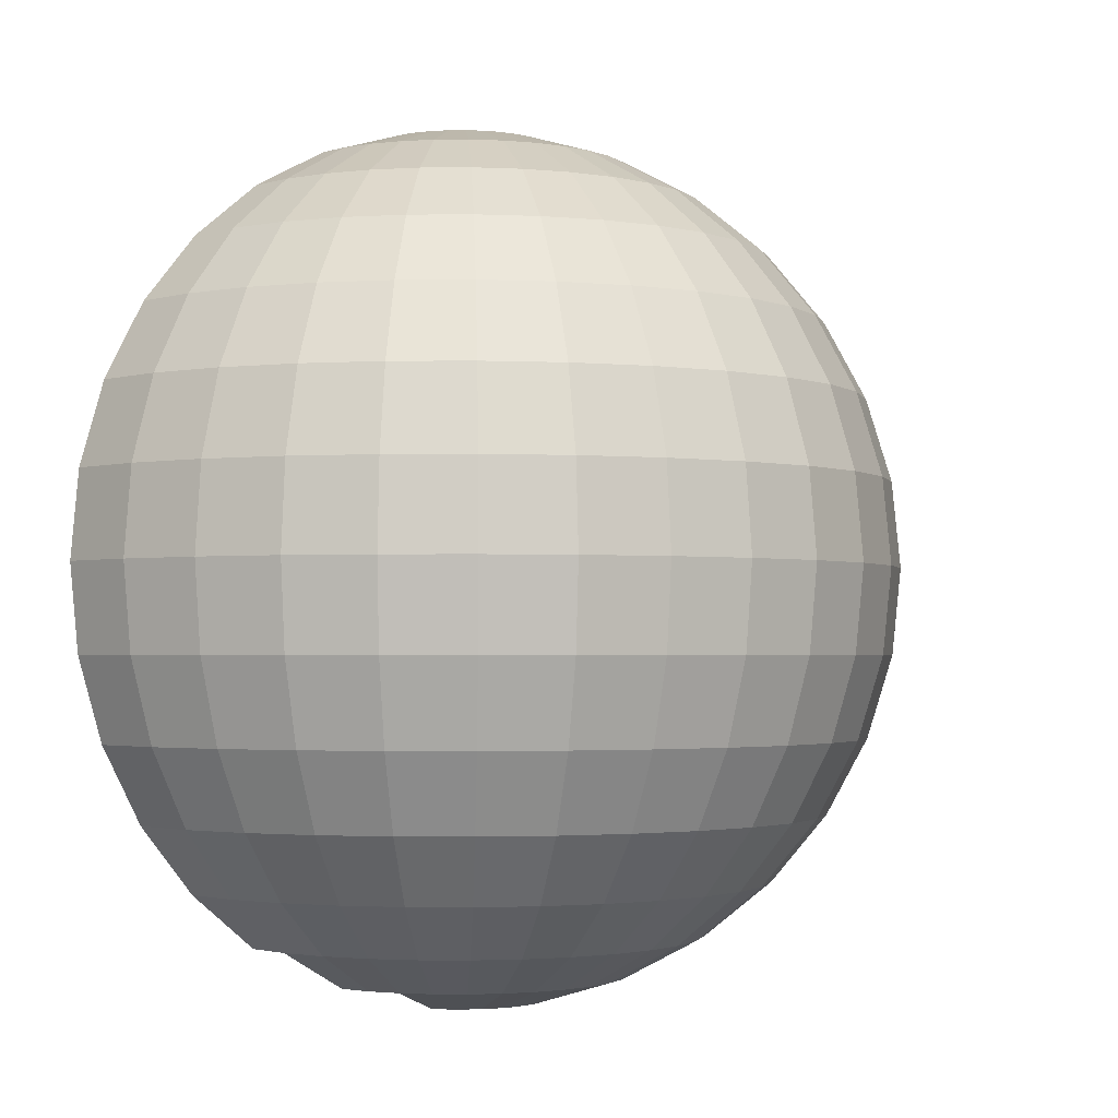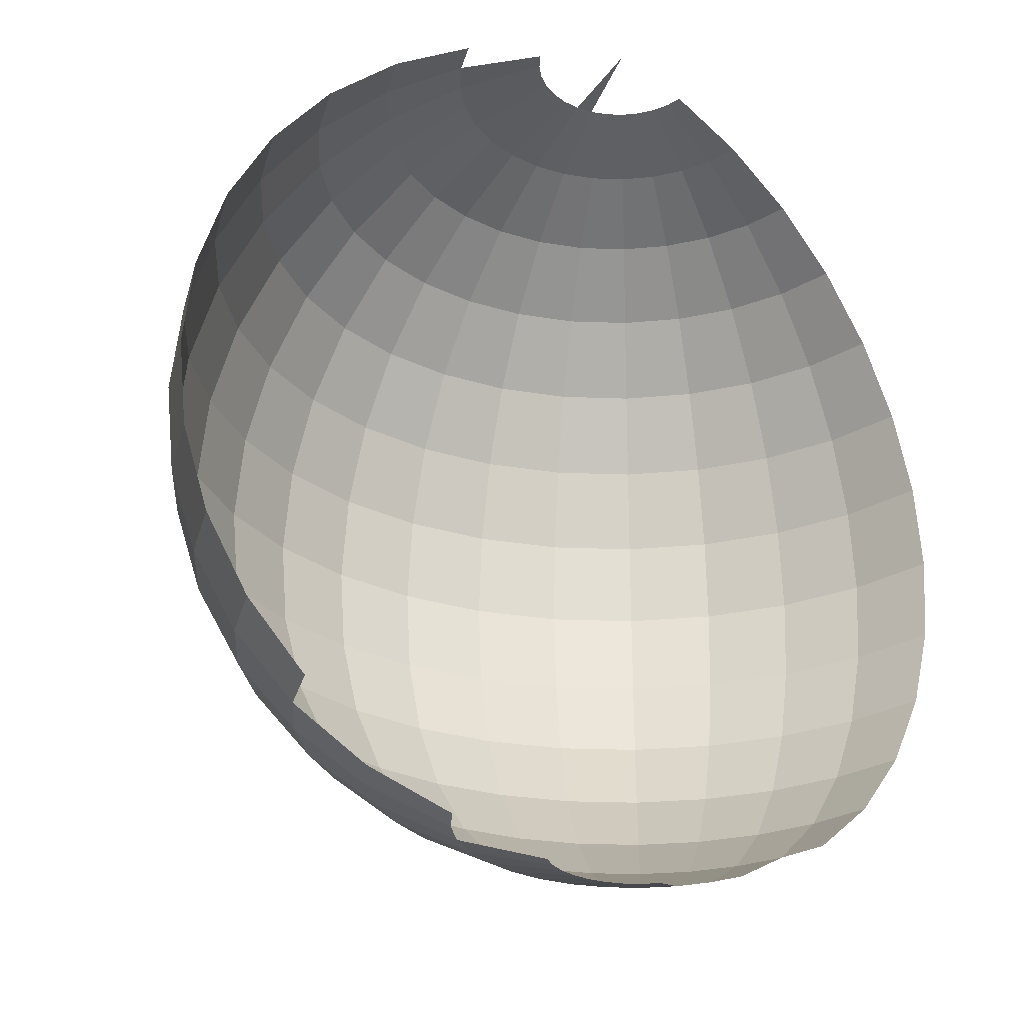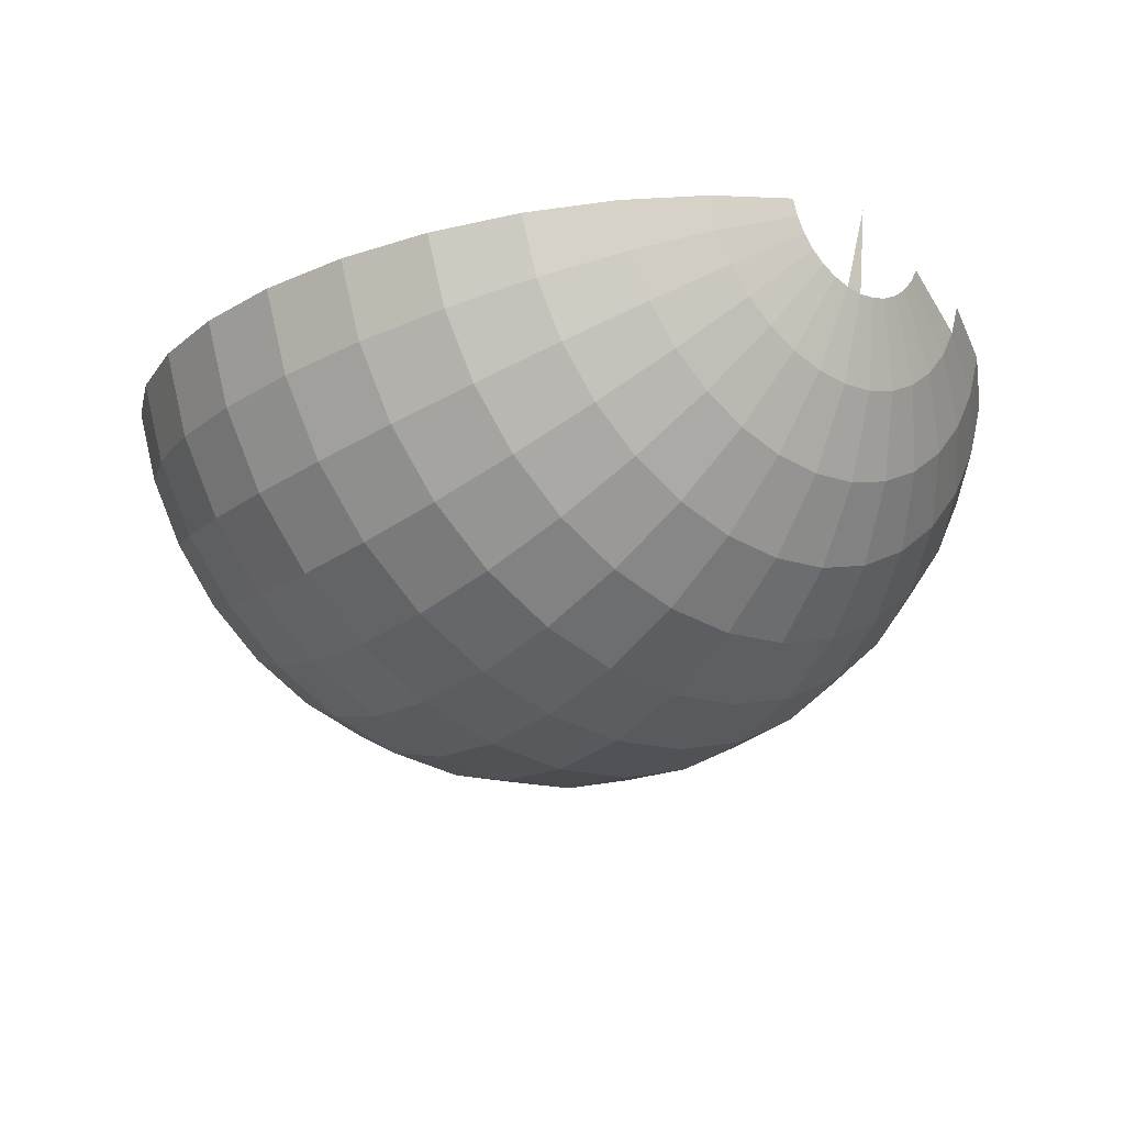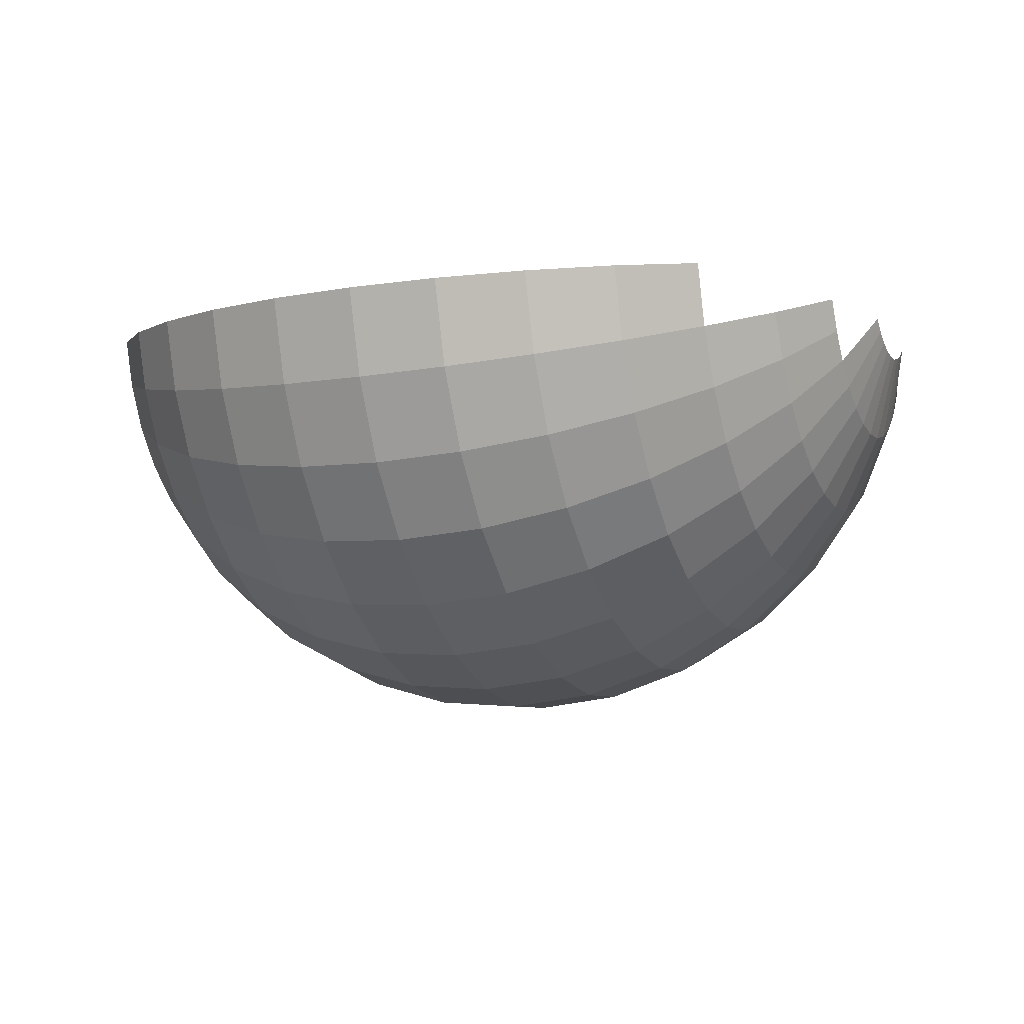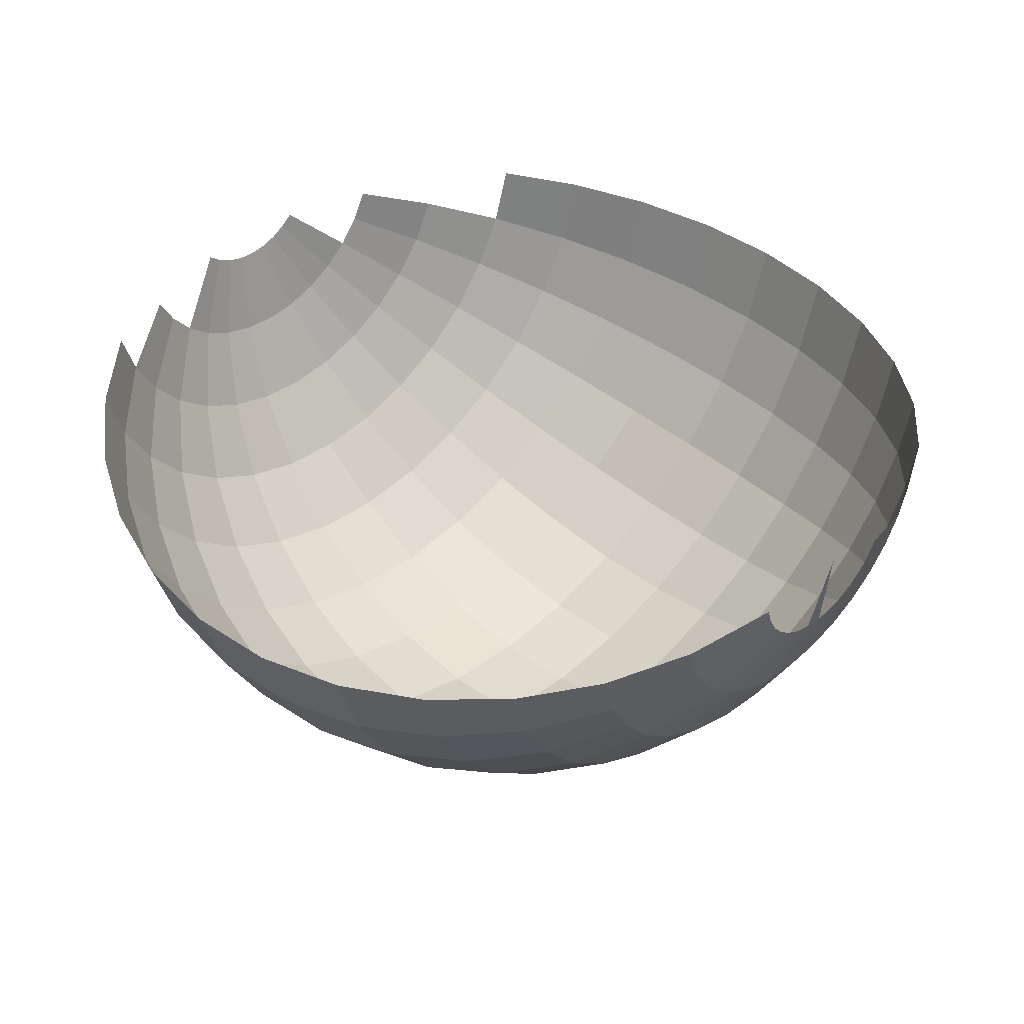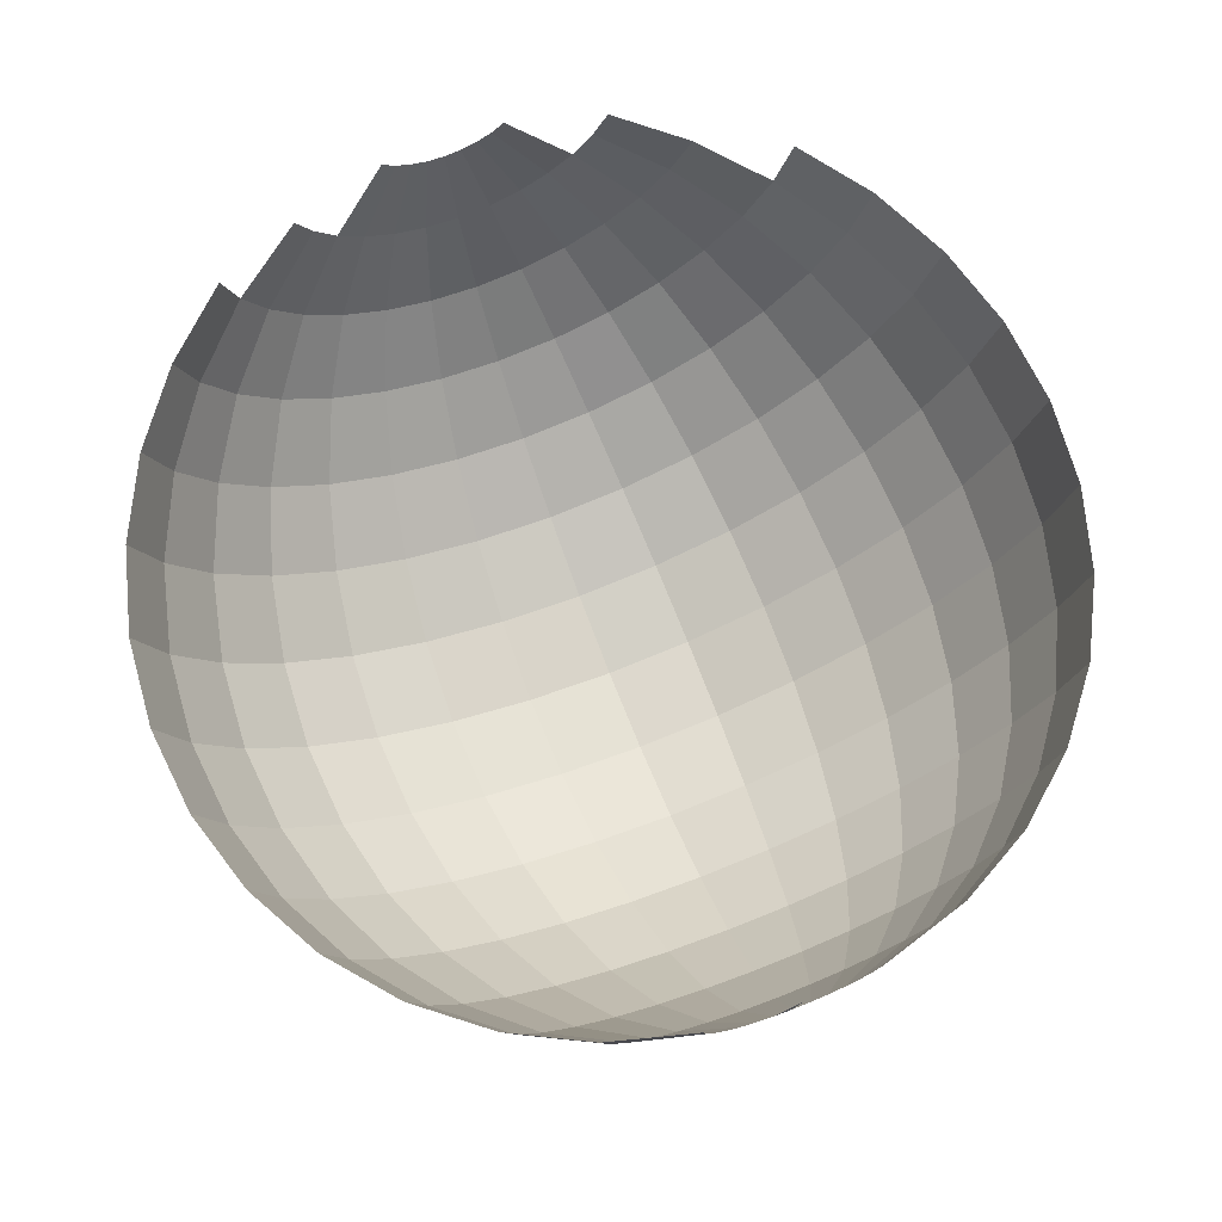
<metadata>
{"format":"obj","ext":"obj","renderer":"f3d","projection":"perspective","resolution":1024,"background":"white","views":[{"elev":-2.0,"azim":-26.3,"up":"+Z"},{"elev":-28.0,"azim":148.7,"up":"+Z"},{"elev":-22.1,"azim":-40.0,"up":"+Y"},{"elev":-12.2,"azim":111.8,"up":"+Y"},{"elev":42.5,"azim":-45.0,"up":"+Y"},{"elev":72.2,"azim":-21.1,"up":"+Y"}]}
</metadata>
<code>
o Sphere
v 0.3753 4.524 0.9239
v 0.5449 4.491 0.8315
v 0.6935 4.461 0.7071
v 0.8155 4.437 0.5556
v 0.9061 4.419 0.3827
v 0.9619 4.408 0.1951
v 0.9808 4.404 0
v 0.9619 4.408 -0.1951
v 0.9061 4.419 -0.3827
v 0.8155 4.437 -0.5556
v 0.6935 4.461 -0.7071
v 0.1802 4.524 0.9808
v 0.3536 4.453 0.9239
v 0.5133 4.386 0.8315
v 0.6533 4.329 0.7071
v 0.7682 4.281 0.5556
v 0.8536 4.246 0.3827
v 0.9061 4.224 0.1951
v 0.9239 4.216 0
v 0.9061 4.224 -0.1951
v 0.8536 4.246 -0.3827
v 0.7682 4.281 -0.5556
v 0.6533 4.329 -0.7071
v 0.5133 4.386 -0.8315
v 0.3536 4.453 -0.9239
v 0.1622 4.491 0.9808
v 0.3182 4.386 0.9239
v 0.4619 4.29 0.8315
v 0.5879 4.206 0.7071
v 0.6913 4.137 0.5556
v 0.7682 4.086 0.3827
v 0.8155 4.054 0.1951
v 0.8315 4.044 0
v 0.8155 4.054 -0.1951
v 0.7682 4.086 -0.3827
v 0.6913 4.137 -0.5556
v 0.5879 4.206 -0.7071
v 0.4619 4.29 -0.8315
v 0.3182 4.386 -0.9239
v 0.1379 4.461 0.9808
v 0.2706 4.329 0.9239
v 0.3928 4.206 0.8315
v 0.5 4.099 0.7071
v 0.5879 4.011 0.5556
v 0.6533 3.946 0.3827
v 0.6935 3.906 0.1951
v 0.7071 3.892 0
v 0.6935 3.906 -0.1951
v 0.6533 3.946 -0.3827
v 0.5879 4.011 -0.5556
v 0.5 4.099 -0.7071
v 0.3928 4.206 -0.8315
v 0.2706 4.329 -0.9239
v 0.1379 4.461 -0.9808
v 0.1084 4.437 0.9808
v 0.2126 4.281 0.9239
v 0.3087 4.137 0.8315
v 0.3928 4.011 0.7071
v 0.4619 3.908 0.5556
v 0.5133 3.831 0.3827
v 0.5449 3.784 0.1951
v 0.5556 3.768 0
v 0.5449 3.784 -0.1951
v 0.5133 3.831 -0.3827
v 0.4619 3.908 -0.5556
v 0.3928 4.011 -0.7071
v 0.3087 4.137 -0.8315
v 0.2126 4.281 -0.9239
v 0.1084 4.437 -0.9808
v 0.07466 4.419 0.9808
v 0.1464 4.246 0.9239
v 0.2126 4.086 0.8315
v 0.2706 3.946 0.7071
v 0.3182 3.831 0.5556
v 0.3536 3.746 0.3827
v 0.3753 3.693 0.1951
v 0.3827 3.675 0
v 0.3753 3.693 -0.1951
v 0.3536 3.746 -0.3827
v 0.3182 3.831 -0.5556
v 0.2706 3.946 -0.7071
v 0.2126 4.086 -0.8315
v 0.1464 4.246 -0.9239
v 0.07466 4.419 -0.9808
v 0.03806 4.408 0.9808
v 0.07466 4.224 0.9239
v 0.1084 4.054 0.8315
v 0.1379 3.906 0.7071
v 0.1622 3.784 0.5556
v 0.1802 3.693 0.3827
v 0.1913 3.637 0.1951
v 0.1951 3.618 0
v 0.1913 3.637 -0.1951
v 0.1802 3.693 -0.3827
v 0.1622 3.784 -0.5556
v 0.1379 3.906 -0.7071
v 0.1084 4.054 -0.8315
v 0.07466 4.224 -0.9239
v 0.03806 4.408 -0.9808
v -0 4.404 0.9808
v 0 4.216 0.9239
v 0 4.044 0.8315
v -0 3.892 0.7071
v -0 3.768 0.5556
v 0 3.675 0.3827
v -0 3.618 0.1951
v -0 3.599 0
v -0 3.618 -0.1951
v 0 3.675 -0.3827
v -0 3.768 -0.5556
v -0 3.892 -0.7071
v -0 4.044 -0.8315
v 0 4.216 -0.9239
v 0 4.404 -0.9808
v -0.03806 4.408 0.9808
v -0.07466 4.224 0.9239
v -0.1084 4.054 0.8315
v -0.1379 3.906 0.7071
v -0.1622 3.784 0.5556
v -0.1802 3.693 0.3827
v -0.1913 3.637 0.1951
v -0.1951 3.618 0
v -0.1913 3.637 -0.1951
v -0.1802 3.693 -0.3827
v -0.1622 3.784 -0.5556
v -0.1379 3.906 -0.7071
v -0.1084 4.054 -0.8315
v -0.07466 4.224 -0.9239
v -0.03806 4.408 -0.9808
v -0.07466 4.419 0.9808
v -0.1464 4.246 0.9239
v -0.2126 4.086 0.8315
v -0.2706 3.946 0.7071
v -0.3182 3.831 0.5556
v -0.3536 3.746 0.3827
v -0.3753 3.693 0.1951
v -0.3827 3.675 0
v -0.3753 3.693 -0.1951
v -0.3536 3.746 -0.3827
v -0.3182 3.831 -0.5556
v -0.2706 3.946 -0.7071
v -0.2126 4.086 -0.8315
v -0.1464 4.246 -0.9239
v -0.07466 4.419 -0.9808
v -0.1084 4.437 0.9808
v -0.2126 4.281 0.9239
v -0.3087 4.137 0.8315
v -0.3928 4.011 0.7071
v -0.4619 3.908 0.5556
v -0.5133 3.831 0.3827
v -0.5449 3.784 0.1951
v -0.5556 3.768 0
v -0.5449 3.784 -0.1951
v -0.5133 3.831 -0.3827
v -0.4619 3.908 -0.5556
v -0.3928 4.011 -0.7071
v -0.3087 4.137 -0.8315
v -0.2126 4.281 -0.9239
v -0.1084 4.437 -0.9808
v -0 4.599 1
v -0.1379 4.461 0.9808
v -0.2706 4.329 0.9239
v -0.3928 4.206 0.8315
v -0.5 4.099 0.7071
v -0.5879 4.011 0.5556
v -0.6533 3.946 0.3827
v -0.6935 3.906 0.1951
v -0.7071 3.892 0
v -0.6935 3.906 -0.1951
v -0.6533 3.946 -0.3827
v -0.5879 4.011 -0.5556
v -0.5 4.099 -0.7071
v -0.3928 4.206 -0.8315
v -0.2706 4.329 -0.9239
v -0.1379 4.461 -0.9808
v -0.1622 4.491 0.9808
v -0.3182 4.386 0.9239
v -0.4619 4.29 0.8315
v -0.5879 4.206 0.7071
v -0.6913 4.137 0.5556
v -0.7682 4.086 0.3827
v -0.8155 4.054 0.1951
v -0.8315 4.044 0
v -0.8155 4.054 -0.1951
v -0.7682 4.086 -0.3827
v -0.6913 4.137 -0.5556
v -0.5879 4.206 -0.7071
v -0.4619 4.29 -0.8315
v -0.3182 4.386 -0.9239
v -0.1802 4.524 0.9808
v -0.3536 4.453 0.9239
v -0.5133 4.386 0.8315
v -0.6533 4.329 0.7071
v -0.7682 4.281 0.5556
v -0.8536 4.246 0.3827
v -0.9061 4.224 0.1951
v -0.9239 4.216 0
v -0.9061 4.224 -0.1951
v -0.8536 4.246 -0.3827
v -0.7682 4.281 -0.5556
v -0.6533 4.329 -0.7071
v -0.5133 4.386 -0.8315
v -0.3536 4.453 -0.9239
v -0.1913 4.561 0.9808
v -0.3753 4.524 0.9239
v -0.5449 4.491 0.8315
v -0.6935 4.461 0.7071
v -0.8155 4.437 0.5556
v -0.9061 4.419 0.3827
v -0.9619 4.408 0.1951
v -0.9808 4.404 0
v -0.9619 4.408 -0.1951
v -0.9061 4.419 -0.3827
v -0.8155 4.437 -0.5556
v -0.6935 4.461 -0.7071
v -0.5449 4.491 -0.8315
f 8 7 19 20
f 9 8 20 21
f 2 1 13 14
f 10 9 21 22
f 3 2 14 15
f 11 10 22 23
f 4 3 15 16
f 5 4 16 17
f 6 5 17 18
f 7 6 18 19
f 24 23 37 38
f 17 16 30 31
f 25 24 38 39
f 18 17 31 32
f 19 18 32 33
f 20 19 33 34
f 13 12 26 27
f 21 20 34 35
f 14 13 27 28
f 22 21 35 36
f 15 14 28 29
f 23 22 36 37
f 16 15 29 30
f 35 34 48 49
f 28 27 41 42
f 36 35 49 50
f 29 28 42 43
f 37 36 50 51
f 30 29 43 44
f 38 37 51 52
f 31 30 44 45
f 39 38 52 53
f 32 31 45 46
f 33 32 46 47
f 34 33 47 48
f 27 26 40 41
f 53 52 67 68
f 46 45 60 61
f 54 53 68 69
f 47 46 61 62
f 48 47 62 63
f 41 40 55 56
f 49 48 63 64
f 42 41 56 57
f 50 49 64 65
f 43 42 57 58
f 51 50 65 66
f 44 43 58 59
f 52 51 66 67
f 45 44 59 60
f 57 56 71 72
f 65 64 79 80
f 58 57 72 73
f 66 65 80 81
f 59 58 73 74
f 67 66 81 82
f 60 59 74 75
f 68 67 82 83
f 61 60 75 76
f 69 68 83 84
f 62 61 76 77
f 63 62 77 78
f 56 55 70 71
f 64 63 78 79
f 76 75 90 91
f 84 83 98 99
f 77 76 91 92
f 78 77 92 93
f 71 70 85 86
f 79 78 93 94
f 72 71 86 87
f 80 79 94 95
f 73 72 87 88
f 81 80 95 96
f 74 73 88 89
f 82 81 96 97
f 75 74 89 90
f 83 82 97 98
f 95 94 109 110
f 88 87 102 103
f 96 95 110 111
f 89 88 103 104
f 97 96 111 112
f 90 89 104 105
f 98 97 112 113
f 91 90 105 106
f 99 98 113 114
f 92 91 106 107
f 93 92 107 108
f 86 85 100 101
f 94 93 108 109
f 87 86 101 102
f 114 113 128 129
f 107 106 121 122
f 100 160 115
f 108 107 122 123
f 101 100 115 116
f 109 108 123 124
f 102 101 116 117
f 110 109 124 125
f 103 102 117 118
f 111 110 125 126
f 104 103 118 119
f 112 111 126 127
f 105 104 119 120
f 113 112 127 128
f 106 105 120 121
f 118 117 132 133
f 126 125 140 141
f 119 118 133 134
f 127 126 141 142
f 120 119 134 135
f 128 127 142 143
f 121 120 135 136
f 129 128 143 144
f 122 121 136 137
f 123 122 137 138
f 116 115 130 131
f 124 123 138 139
f 117 116 131 132
f 125 124 139 140
f 137 136 151 152
f 138 137 152 153
f 131 130 145 146
f 139 138 153 154
f 132 131 146 147
f 140 139 154 155
f 133 132 147 148
f 141 140 155 156
f 134 133 148 149
f 142 141 156 157
f 135 134 149 150
f 143 142 157 158
f 136 135 150 151
f 144 143 158 159
f 156 155 171 172
f 149 148 164 165
f 157 156 172 173
f 150 149 165 166
f 158 157 173 174
f 151 150 166 167
f 159 158 174 175
f 152 151 167 168
f 153 152 168 169
f 146 145 161 162
f 154 153 169 170
f 147 146 162 163
f 155 154 170 171
f 148 147 163 164
f 169 168 183 184
f 162 161 176 177
f 170 169 184 185
f 163 162 177 178
f 171 170 185 186
f 164 163 178 179
f 172 171 186 187
f 165 164 179 180
f 173 172 187 188
f 166 165 180 181
f 174 173 188 189
f 167 166 181 182
f 168 167 182 183
f 188 187 201 202
f 181 180 194 195
f 189 188 202 203
f 182 181 195 196
f 183 182 196 197
f 184 183 197 198
f 177 176 190 191
f 185 184 198 199
f 178 177 191 192
f 186 185 199 200
f 179 178 192 193
f 187 186 200 201
f 180 179 193 194
f 191 190 204 205
f 199 198 212 213
f 192 191 205 206
f 200 199 213 214
f 193 192 206 207
f 201 200 214 215
f 194 193 207 208
f 202 201 215 216
f 195 194 208 209
f 196 195 209 210
f 197 196 210 211
f 198 197 211 212

</code>
